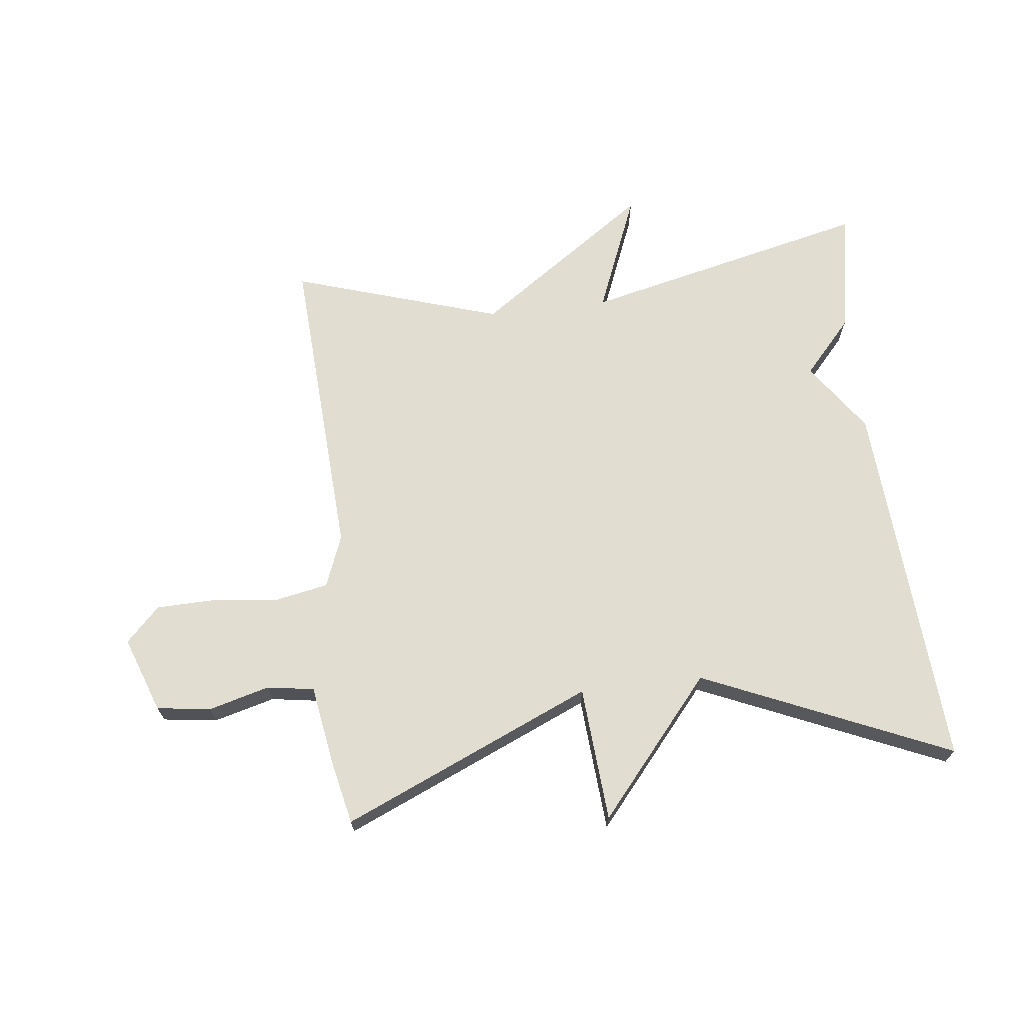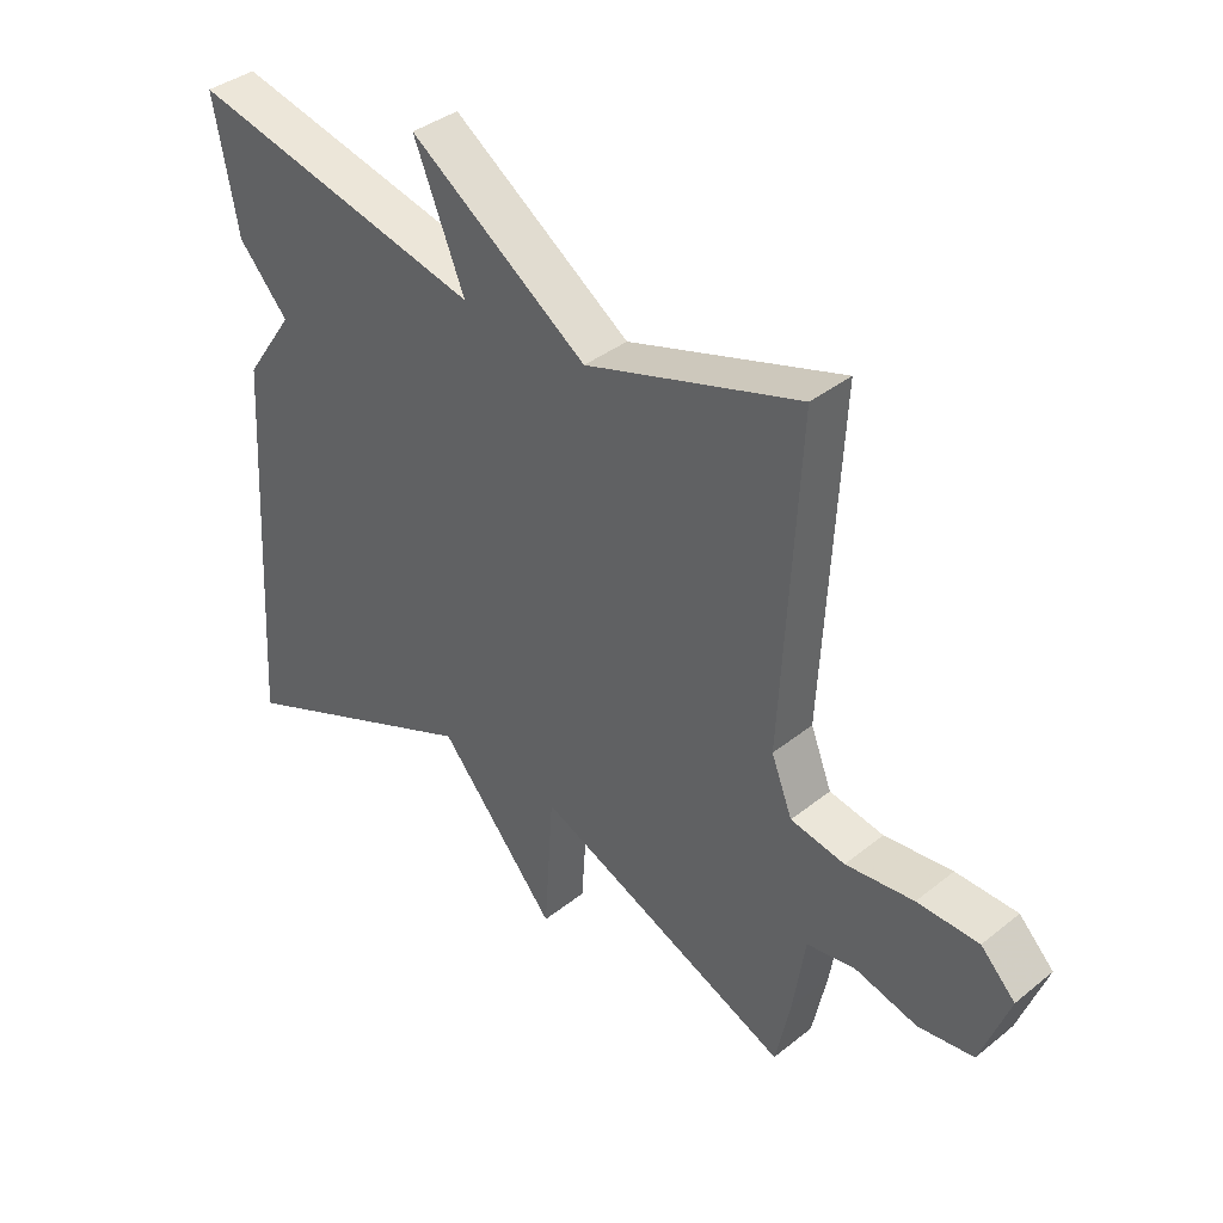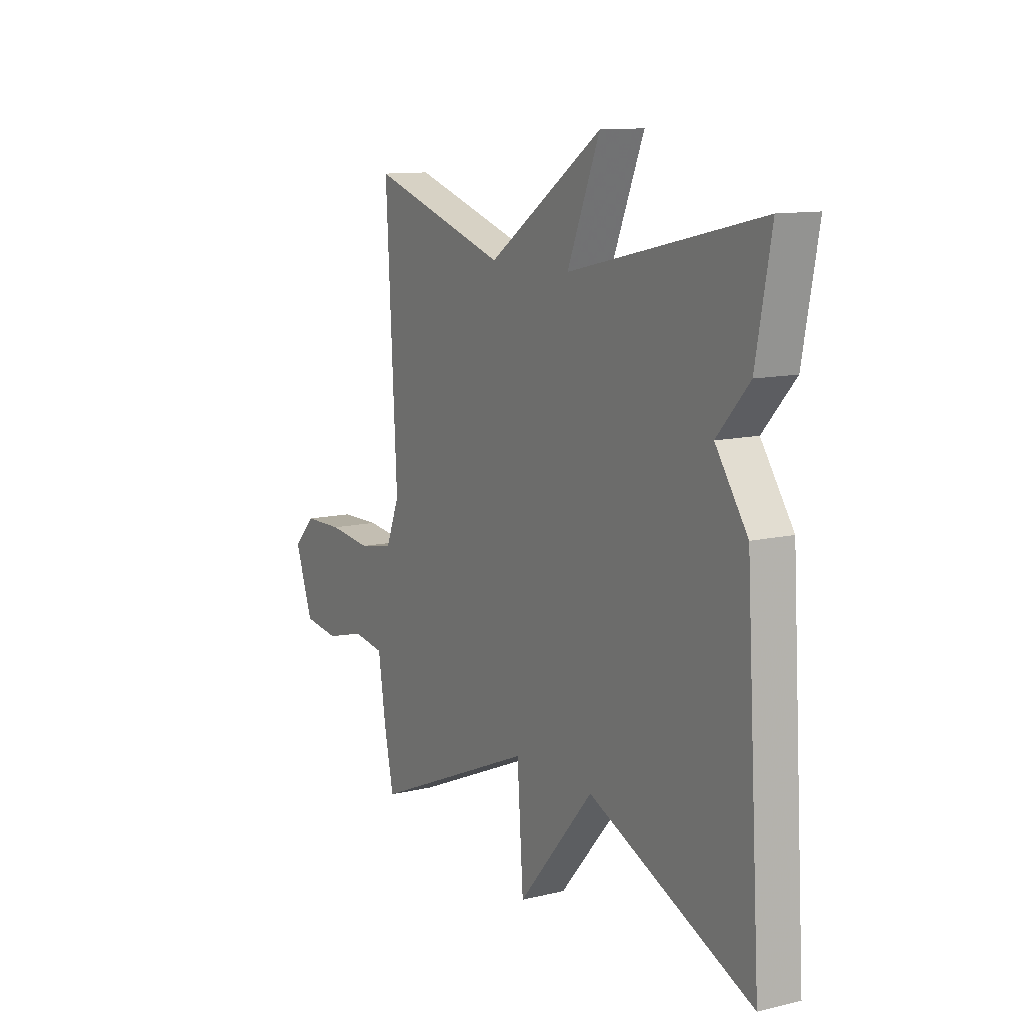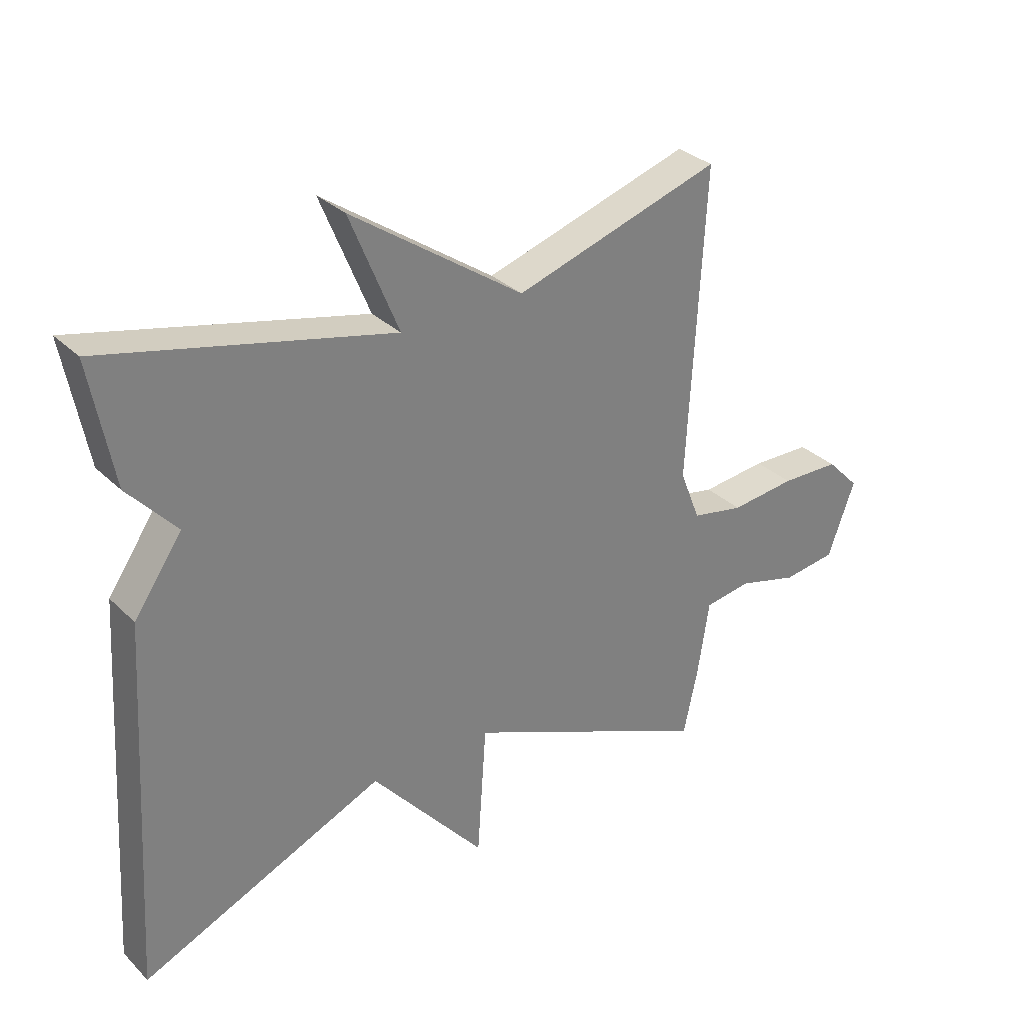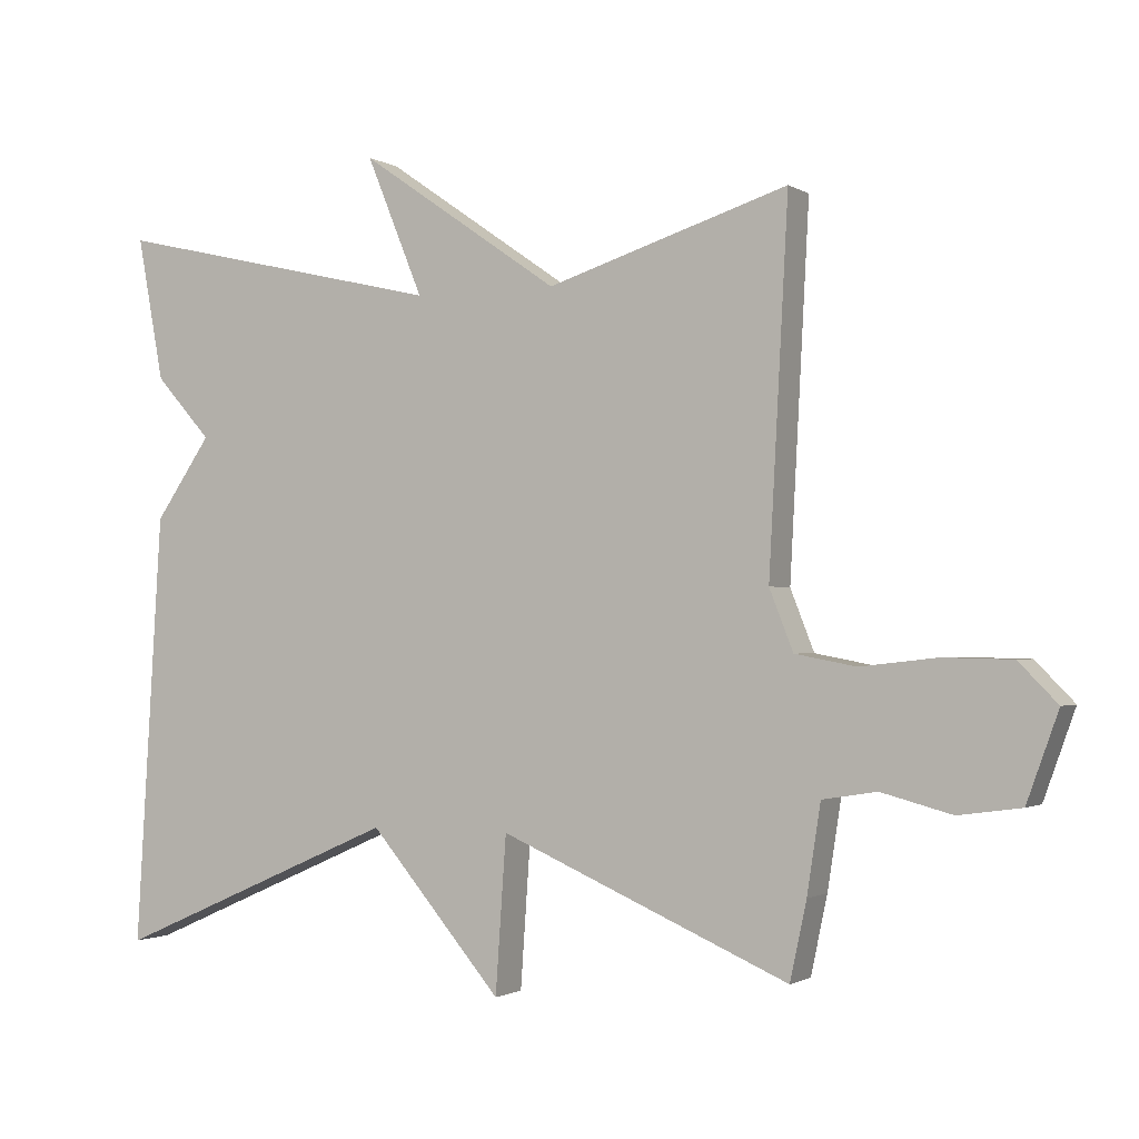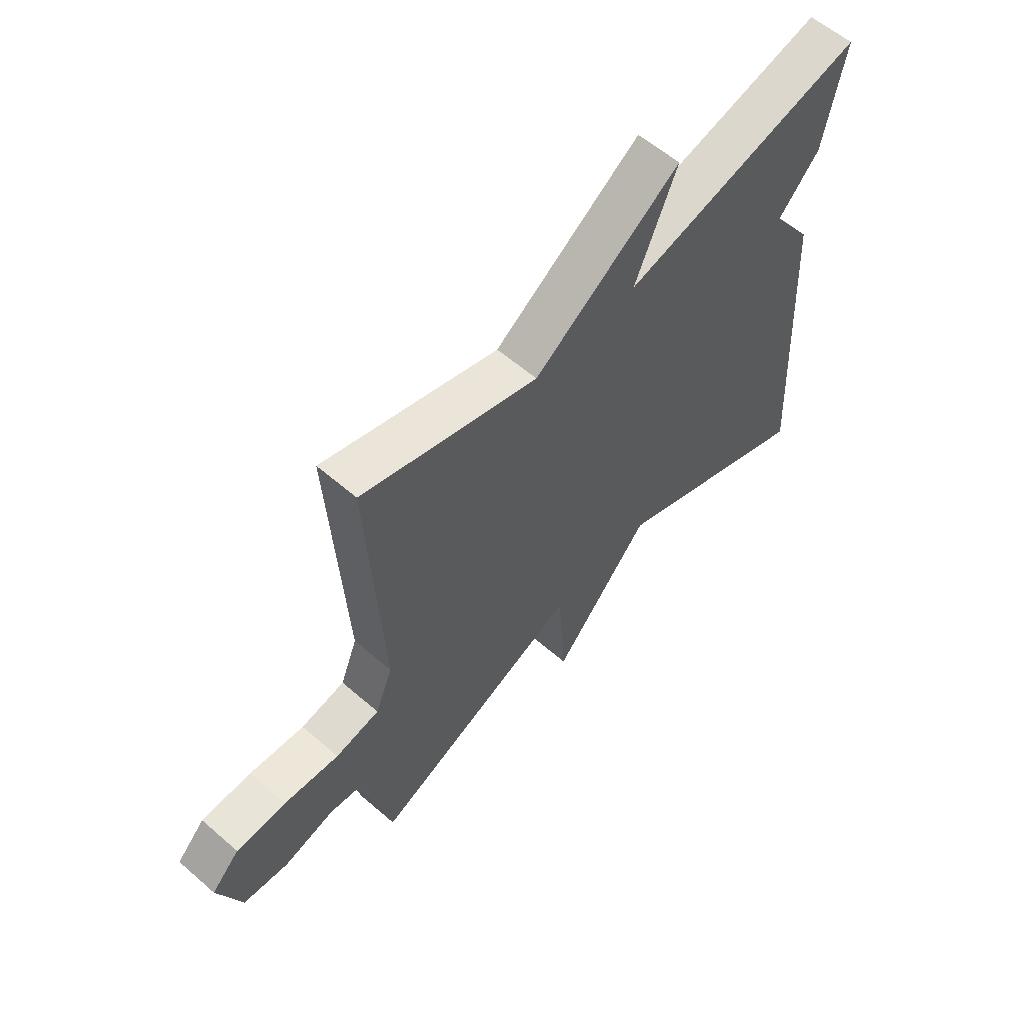
<metadata>
{"format":"obj","ext":"obj","renderer":"f3d","projection":"perspective","resolution":1024,"background":"white","views":[{"elev":68.5,"azim":173.2,"up":"+Y"},{"elev":38.0,"azim":44.7,"up":"+Z"},{"elev":11.4,"azim":-120.2,"up":"+Z"},{"elev":31.2,"azim":-36.5,"up":"+Z"},{"elev":-1.4,"azim":27.2,"up":"+Z"},{"elev":59.0,"azim":131.7,"up":"+Z"}]}
</metadata>
<code>
v -0.5 0.07 -0.5
v -0.463 0.07 0.1
v -0.385 0.07 0.213
v -0.463 0.07 0.3
v -0.5 0.07 0.5
v -0.036 0.07 0.393
v -0.115 0.07 0.586
v 0.164 0.07 0.393
v 0.5 0.07 0.5
v 0.473 0.07 -0.004
v 0.506 0.07 -0.088
v 0.591 0.07 -0.104
v 0.697 0.07 -0.092
v 0.793 0.07 -0.094
v 0.847 0.07 -0.149
v 0.803 0.07 -0.271
v 0.716 0.07 -0.283
v 0.618 0.07 -0.257
v 0.542 0.07 -0.269
v 0.523 0.07 -0.392
v 0.5 0.07 -0.5
v 0.097 0.07 -0.326
v 0.082 0.07 -0.543
v -0.103 0.07 -0.326
v -0.5 0 -0.5
v -0.463 0 0.1
v -0.385 0 0.213
v -0.463 0 0.3
v -0.5 0 0.5
v -0.036 0 0.393
v -0.115 0 0.586
v 0.164 0 0.393
v 0.5 0 0.5
v 0.473 0 -0.004
v 0.506 0 -0.088
v 0.591 0 -0.104
v 0.697 0 -0.092
v 0.793 0 -0.094
v 0.847 0 -0.149
v 0.803 0 -0.271
v 0.716 0 -0.283
v 0.618 0 -0.257
v 0.542 0 -0.269
v 0.523 0 -0.392
v 0.5 0 -0.5
v 0.097 0 -0.326
v 0.082 0 -0.543
v -0.103 0 -0.326
f 22 23 24
f 19 20 21 22
f 18 19 22 24
f 16 17 18
f 15 16 18
f 14 15 18
f 13 14 18
f 12 13 18
f 11 12 18 24
f 10 11 24
f 1 2 3
f 24 1 3
f 10 24 3
f 9 10 3
f 8 9 3
f 6 7 8
f 3 4 5 6
f 3 6 8
f 48 47 46
f 46 45 44 43
f 48 46 43 42
f 42 41 40
f 42 40 39
f 42 39 38
f 42 38 37
f 42 37 36
f 48 42 36 35
f 48 35 34
f 27 26 25
f 27 25 48
f 27 48 34
f 27 34 33
f 27 33 32
f 32 31 30
f 30 29 28 27
f 32 30 27
f 1 25 26 2
f 2 26 27 3
f 3 27 28 4
f 4 28 29 5
f 5 29 30 6
f 6 30 31 7
f 7 31 32 8
f 8 32 33 9
f 9 33 34 10
f 10 34 35 11
f 11 35 36 12
f 12 36 37 13
f 13 37 38 14
f 14 38 39 15
f 15 39 40 16
f 16 40 41 17
f 17 41 42 18
f 18 42 43 19
f 19 43 44 20
f 20 44 45 21
f 21 45 46 22
f 22 46 47 23
f 23 47 48 24
f 24 48 25 1

</code>
